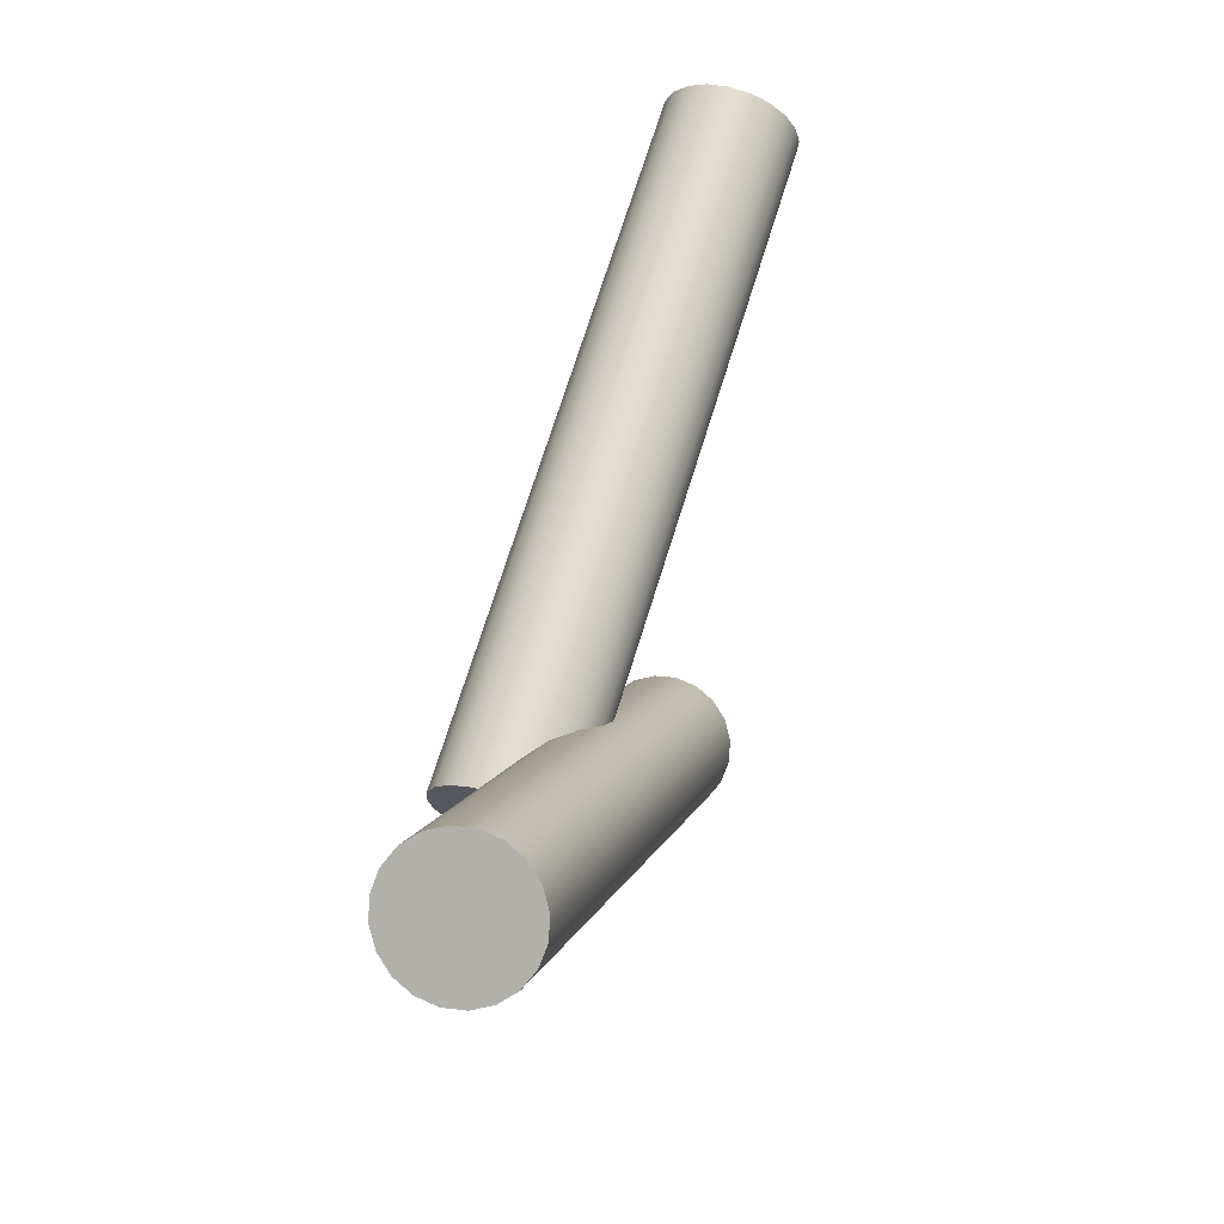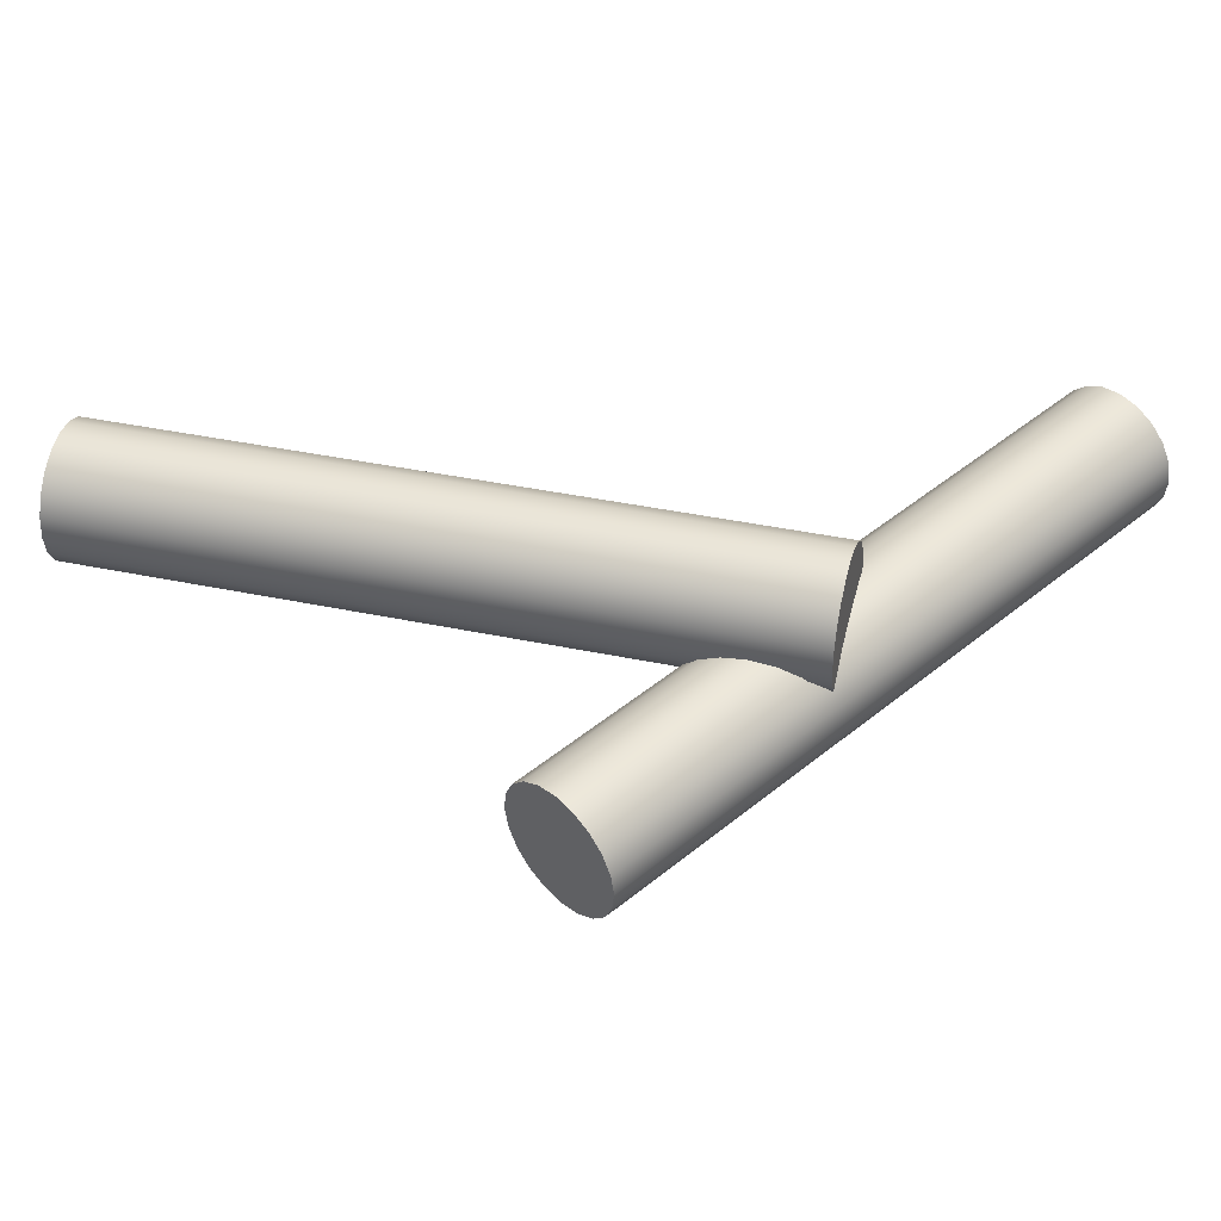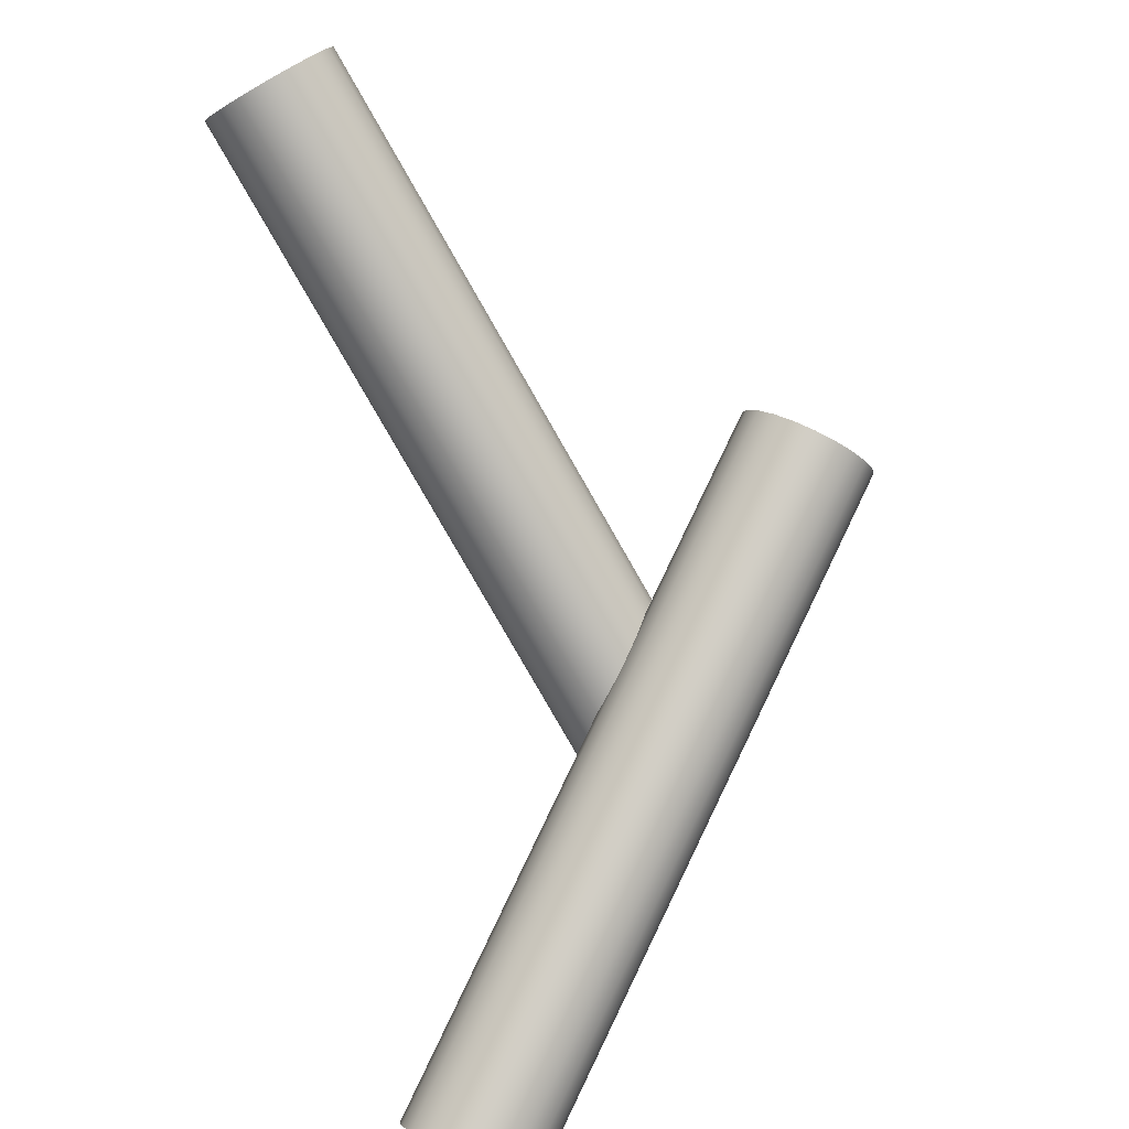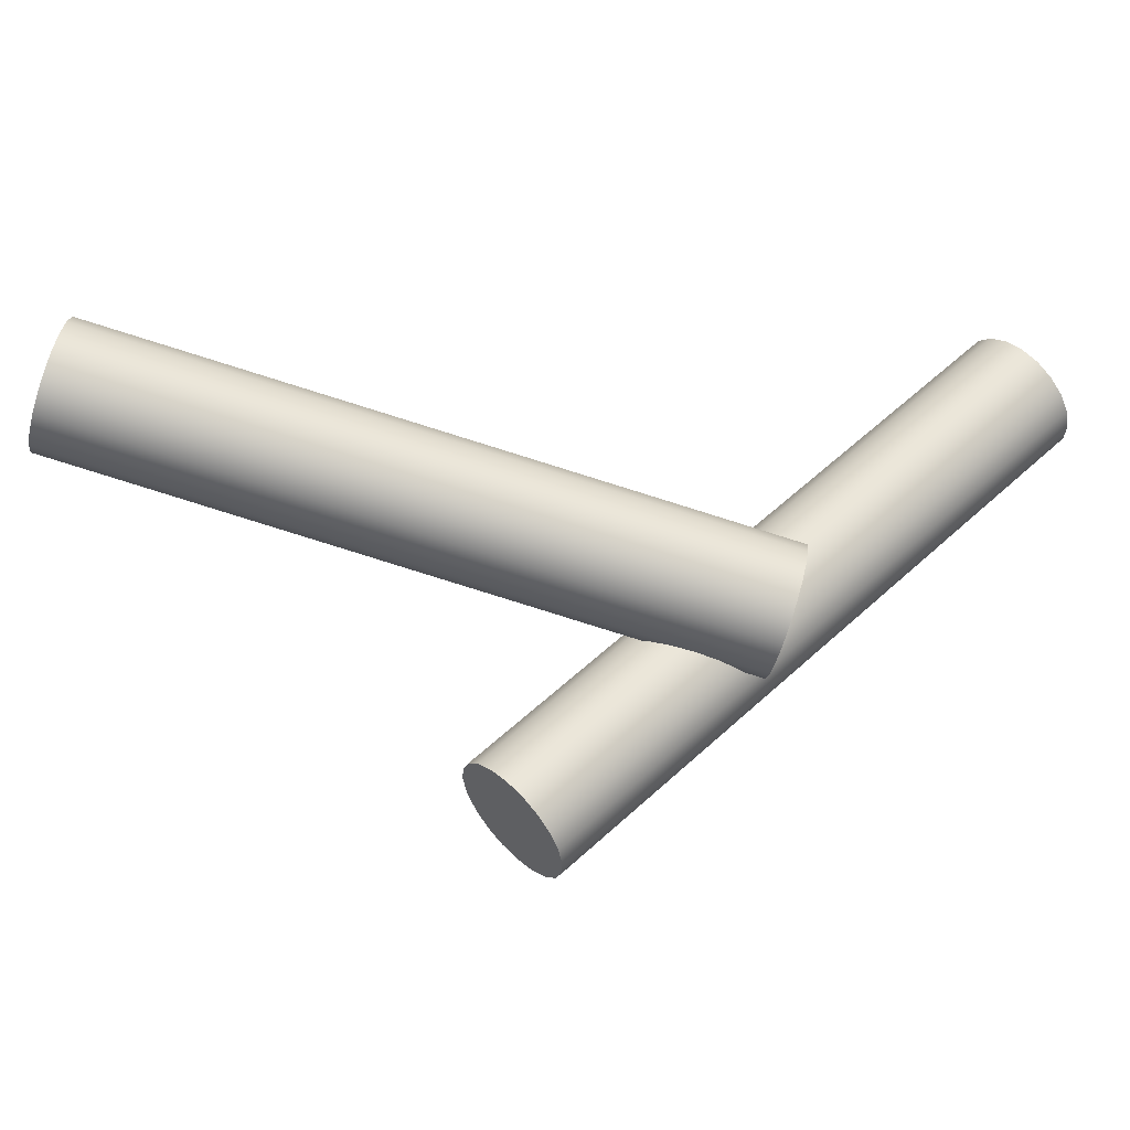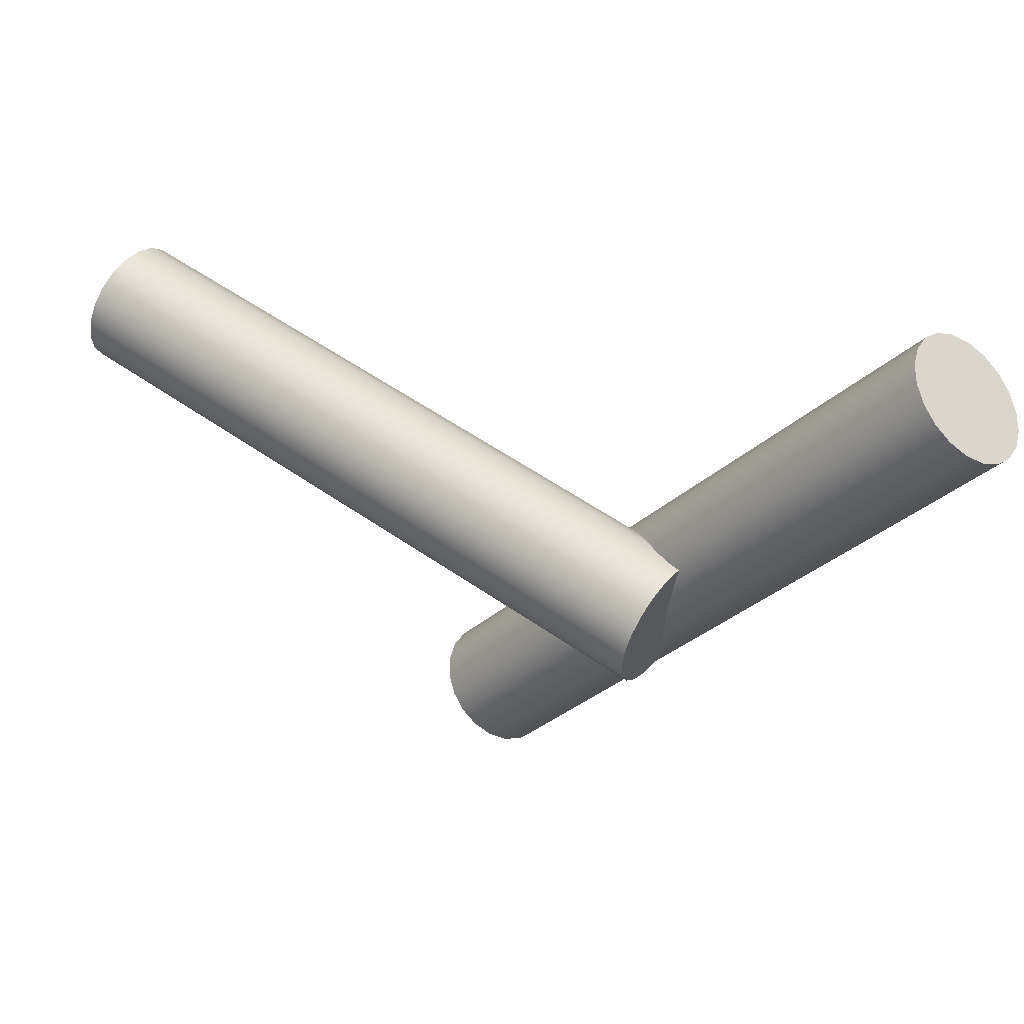
<metadata>
{"format":"obj","ext":"obj","renderer":"f3d","projection":"perspective","resolution":1024,"background":"white","views":[{"elev":52.1,"azim":60.9,"up":"+Z"},{"elev":-45.8,"azim":-45.2,"up":"+Z"},{"elev":46.5,"azim":66.8,"up":"+Y"},{"elev":-24.9,"azim":-55.6,"up":"+Z"},{"elev":28.3,"azim":-12.1,"up":"+Z"}]}
</metadata>
<code>
g default
v -0.3973 1.509 0.2854
v -0.4003 1.51 0.288
v -0.4037 1.509 0.29
v -0.4072 1.508 0.2914
v -0.4103 1.505 0.2918
v -0.4129 1.502 0.2914
v -0.4146 1.499 0.29
v -0.4153 1.495 0.288
v -0.415 1.492 0.2854
v -0.4135 1.49 0.2825
v -0.4112 1.488 0.2797
v -0.4082 1.488 0.2771
v -0.4048 1.488 0.275
v -0.4014 1.49 0.2737
v -0.3982 1.492 0.2733
v -0.3957 1.495 0.2737
v -0.3939 1.499 0.275
v -0.3932 1.502 0.2771
v -0.3936 1.505 0.2797
v -0.395 1.508 0.2825
v -0.3289 1.437 0.3796
v -0.3319 1.438 0.3822
v -0.3352 1.437 0.3842
v -0.3387 1.435 0.3855
v -0.3418 1.433 0.386
v -0.3444 1.43 0.3855
v -0.3461 1.427 0.3842
v -0.3468 1.423 0.3822
v -0.3465 1.42 0.3796
v -0.3451 1.418 0.3767
v -0.3427 1.416 0.3738
v -0.3397 1.416 0.3713
v -0.3363 1.416 0.3692
v -0.3329 1.418 0.3679
v -0.3297 1.42 0.3674
v -0.3272 1.423 0.3679
v -0.3255 1.427 0.3692
v -0.3247 1.43 0.3713
v -0.3251 1.433 0.3738
v -0.3265 1.435 0.3767
v -0.4043 1.499 0.2825
v -0.3358 1.427 0.3767
g polySurface22 pCylinder48
f 1 2 22 21
f 2 3 23 22
f 3 4 24 23
f 4 5 25 24
f 5 6 26 25
f 6 7 27 26
f 7 8 28 27
f 8 9 29 28
f 9 10 30 29
f 10 11 31 30
f 11 12 32 31
f 12 13 33 32
f 13 14 34 33
f 14 15 35 34
f 15 16 36 35
f 16 17 37 36
f 17 18 38 37
f 18 19 39 38
f 19 20 40 39
f 20 1 21 40
f 2 1 41
f 3 2 41
f 4 3 41
f 5 4 41
f 6 5 41
f 7 6 41
f 8 7 41
f 9 8 41
f 10 9 41
f 11 10 41
f 12 11 41
f 13 12 41
f 14 13 41
f 15 14 41
f 16 15 41
f 17 16 41
f 18 17 41
f 19 18 41
f 20 19 41
f 1 20 41
f 21 22 42
f 22 23 42
f 23 24 42
f 24 25 42
f 25 26 42
f 26 27 42
f 27 28 42
f 28 29 42
f 29 30 42
f 30 31 42
f 31 32 42
f 32 33 42
f 33 34 42
f 34 35 42
f 35 36 42
f 36 37 42
f 37 38 42
f 38 39 42
f 39 40 42
f 40 21 42
g default
v -0.3734 1.464 0.3164
v -0.3753 1.464 0.313
v -0.3778 1.462 0.3102
v -0.3807 1.46 0.3085
v -0.3837 1.457 0.3079
v -0.3865 1.455 0.3085
v -0.3887 1.452 0.3102
v -0.3903 1.449 0.313
v -0.391 1.447 0.3164
v -0.3907 1.446 0.3202
v -0.3896 1.446 0.3241
v -0.3877 1.447 0.3275
v -0.3851 1.448 0.3302
v -0.3822 1.45 0.332
v -0.3792 1.453 0.3326
v -0.3765 1.456 0.332
v -0.3742 1.458 0.3302
v -0.3727 1.461 0.3275
v -0.372 1.463 0.3241
v -0.3722 1.464 0.3202
v -0.4646 1.56 0.3512
v -0.4665 1.56 0.3478
v -0.4691 1.558 0.345
v -0.472 1.556 0.3433
v -0.4749 1.553 0.3427
v -0.4777 1.551 0.3433
v -0.4799 1.548 0.345
v -0.4815 1.545 0.3478
v -0.4822 1.543 0.3512
v -0.482 1.542 0.355
v -0.4808 1.542 0.3588
v -0.4789 1.543 0.3623
v -0.4763 1.544 0.365
v -0.4734 1.546 0.3668
v -0.4705 1.549 0.3674
v -0.4677 1.552 0.3668
v -0.4654 1.554 0.365
v -0.4639 1.557 0.3623
v -0.4632 1.559 0.3588
v -0.4634 1.56 0.355
v -0.3815 1.455 0.3202
v -0.4727 1.551 0.355
g pCylinder48 polySurface20
f 43 44 64 63
f 44 45 65 64
f 45 46 66 65
f 46 47 67 66
f 47 48 68 67
f 48 49 69 68
f 49 50 70 69
f 50 51 71 70
f 51 52 72 71
f 52 53 73 72
f 53 54 74 73
f 54 55 75 74
f 55 56 76 75
f 56 57 77 76
f 57 58 78 77
f 58 59 79 78
f 59 60 80 79
f 60 61 81 80
f 61 62 82 81
f 62 43 63 82
f 44 43 83
f 45 44 83
f 46 45 83
f 47 46 83
f 48 47 83
f 49 48 83
f 50 49 83
f 51 50 83
f 52 51 83
f 53 52 83
f 54 53 83
f 55 54 83
f 56 55 83
f 57 56 83
f 58 57 83
f 59 58 83
f 60 59 83
f 61 60 83
f 62 61 83
f 43 62 83
f 63 64 84
f 64 65 84
f 65 66 84
f 66 67 84
f 67 68 84
f 68 69 84
f 69 70 84
f 70 71 84
f 71 72 84
f 72 73 84
f 73 74 84
f 74 75 84
f 75 76 84
f 76 77 84
f 77 78 84
f 78 79 84
f 79 80 84
f 80 81 84
f 81 82 84
f 82 63 84

</code>
